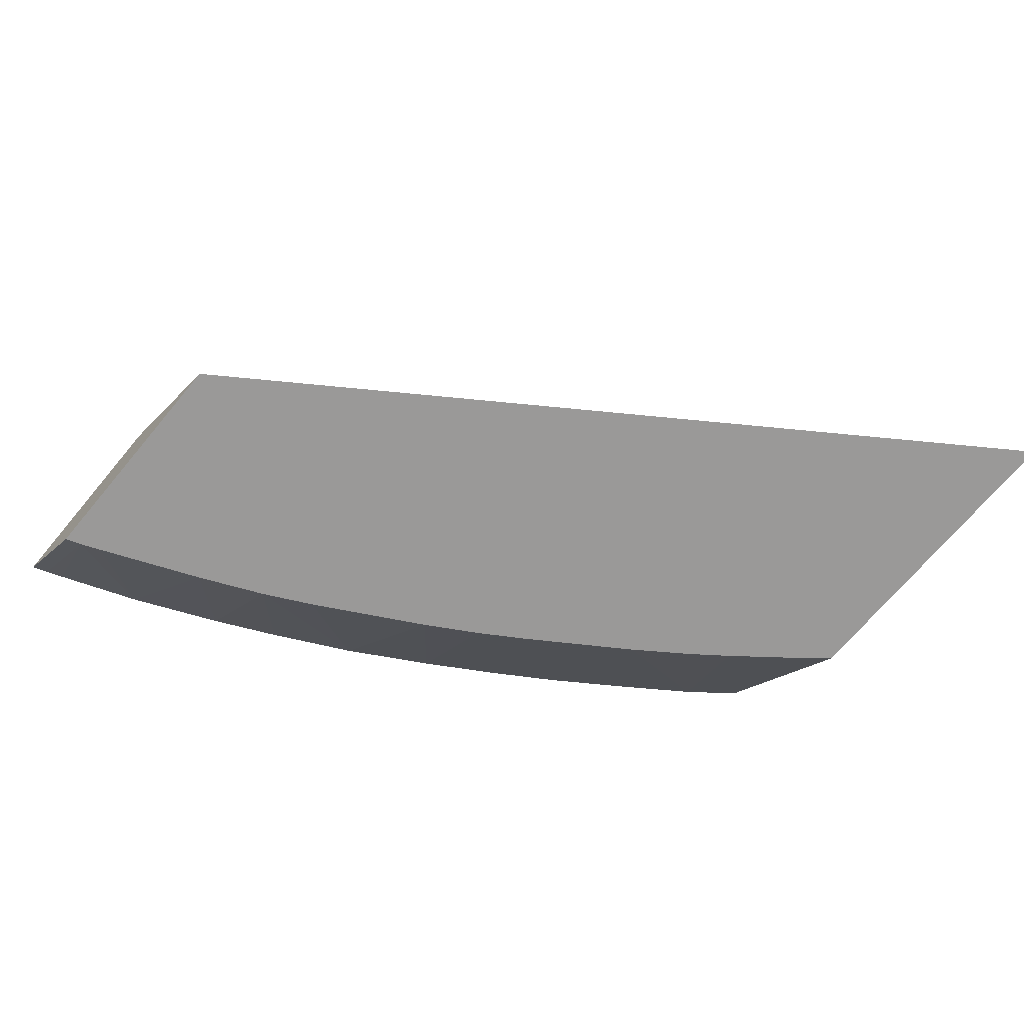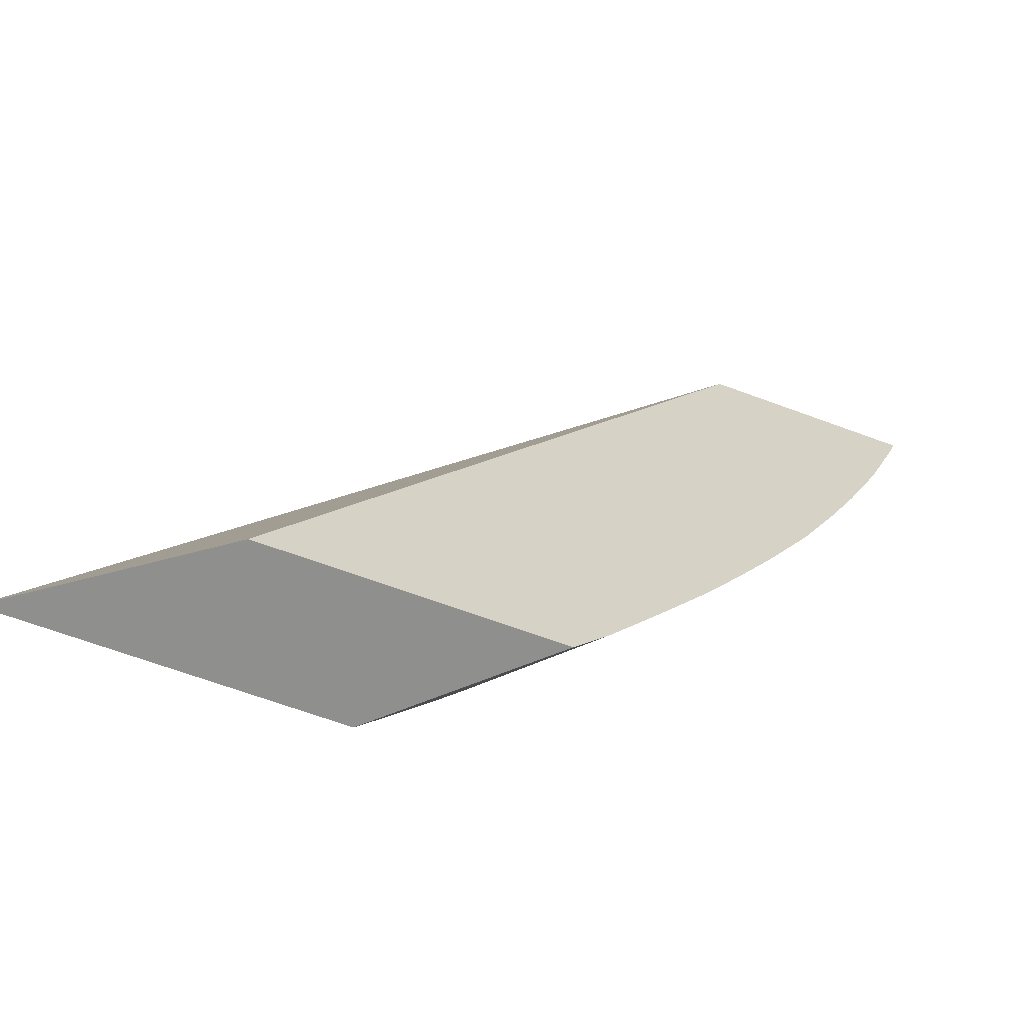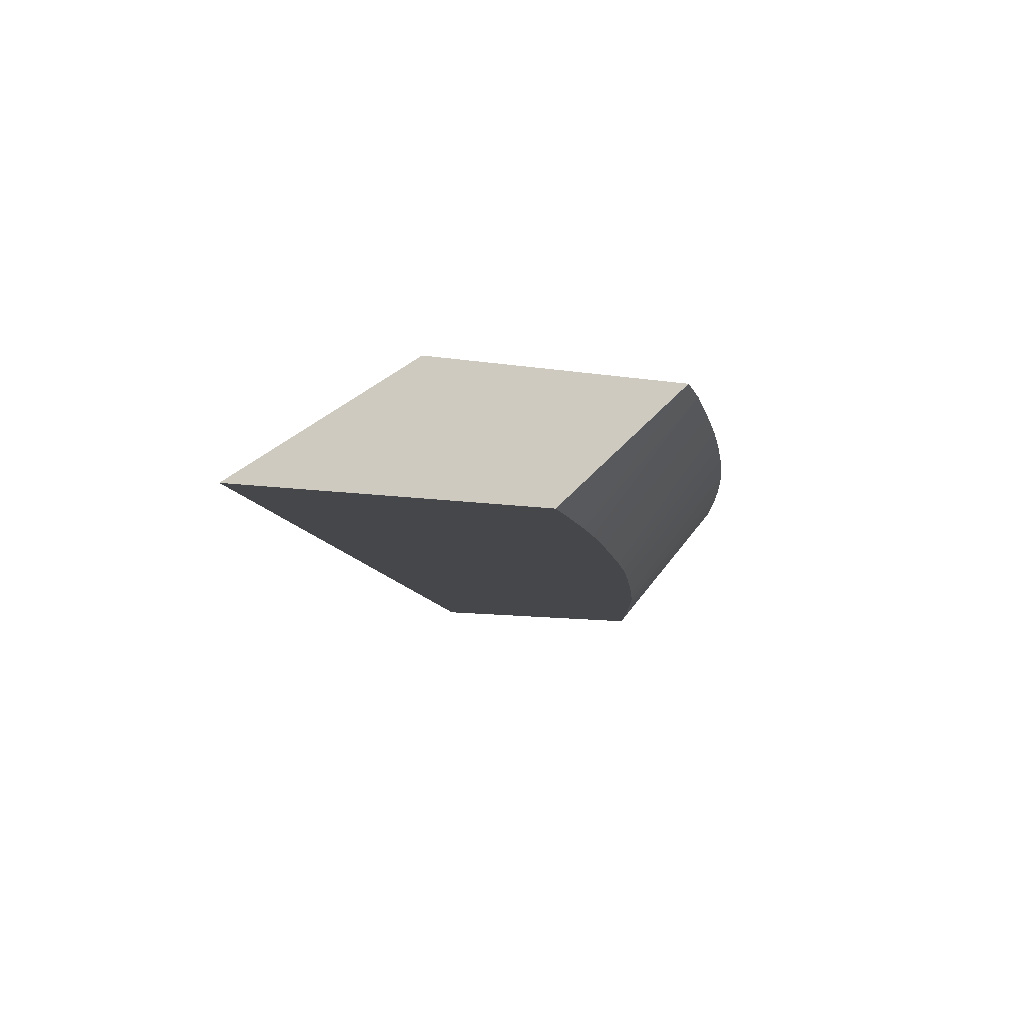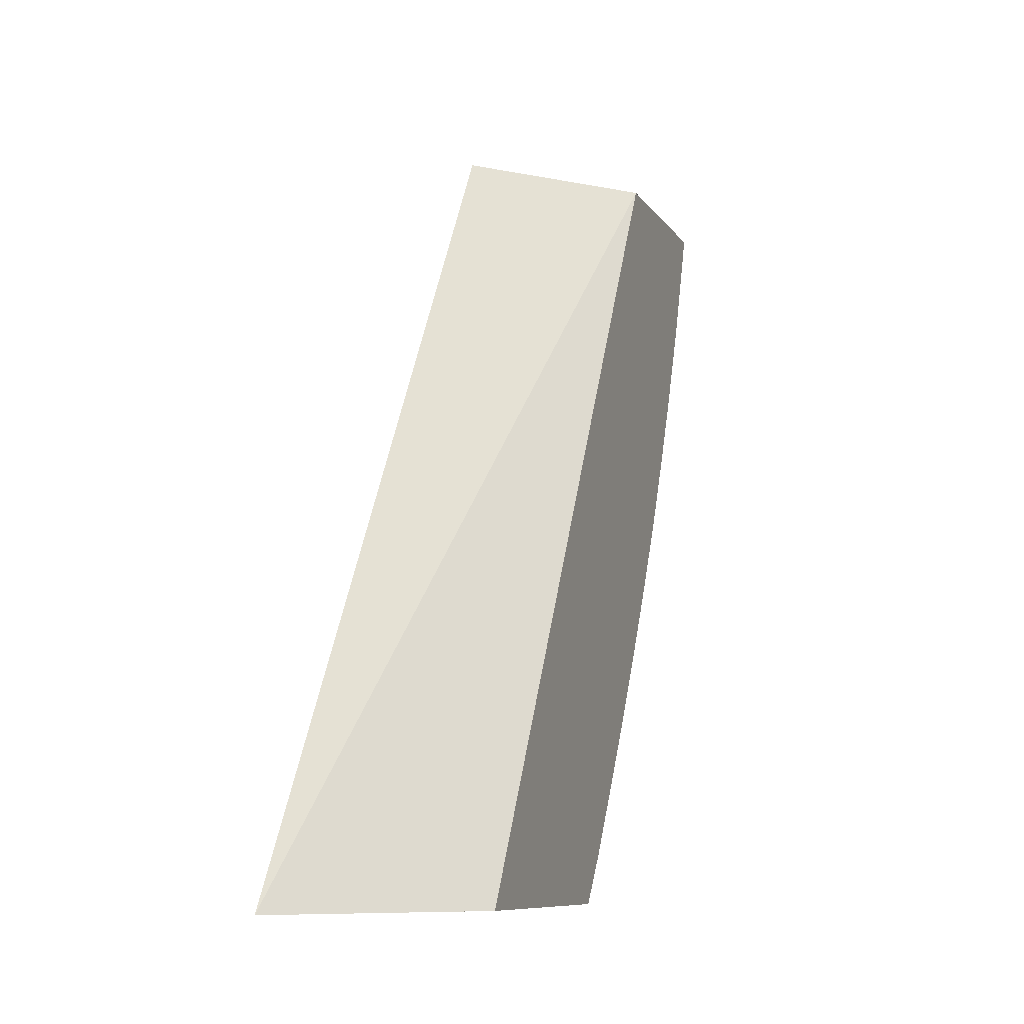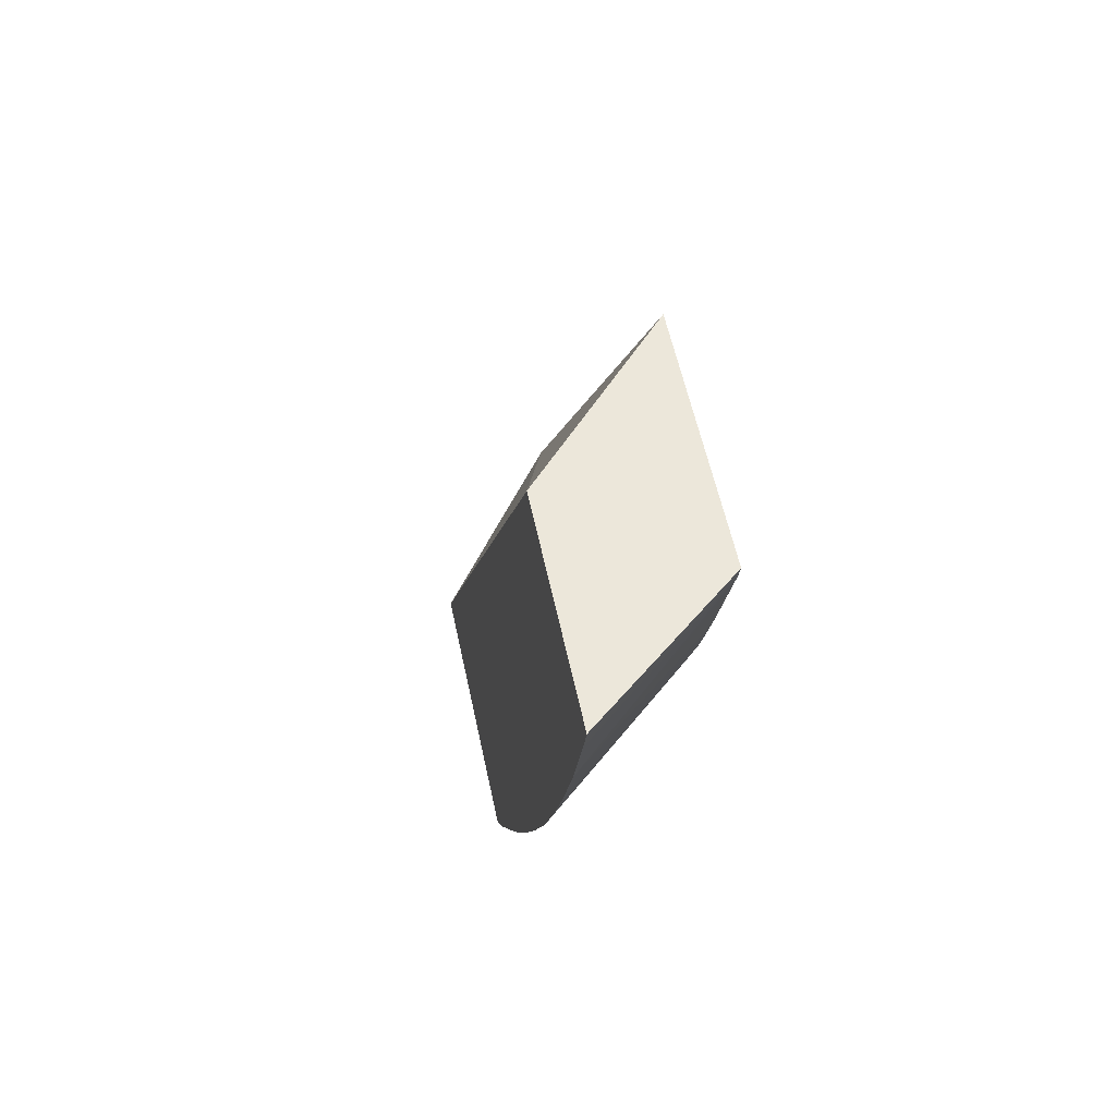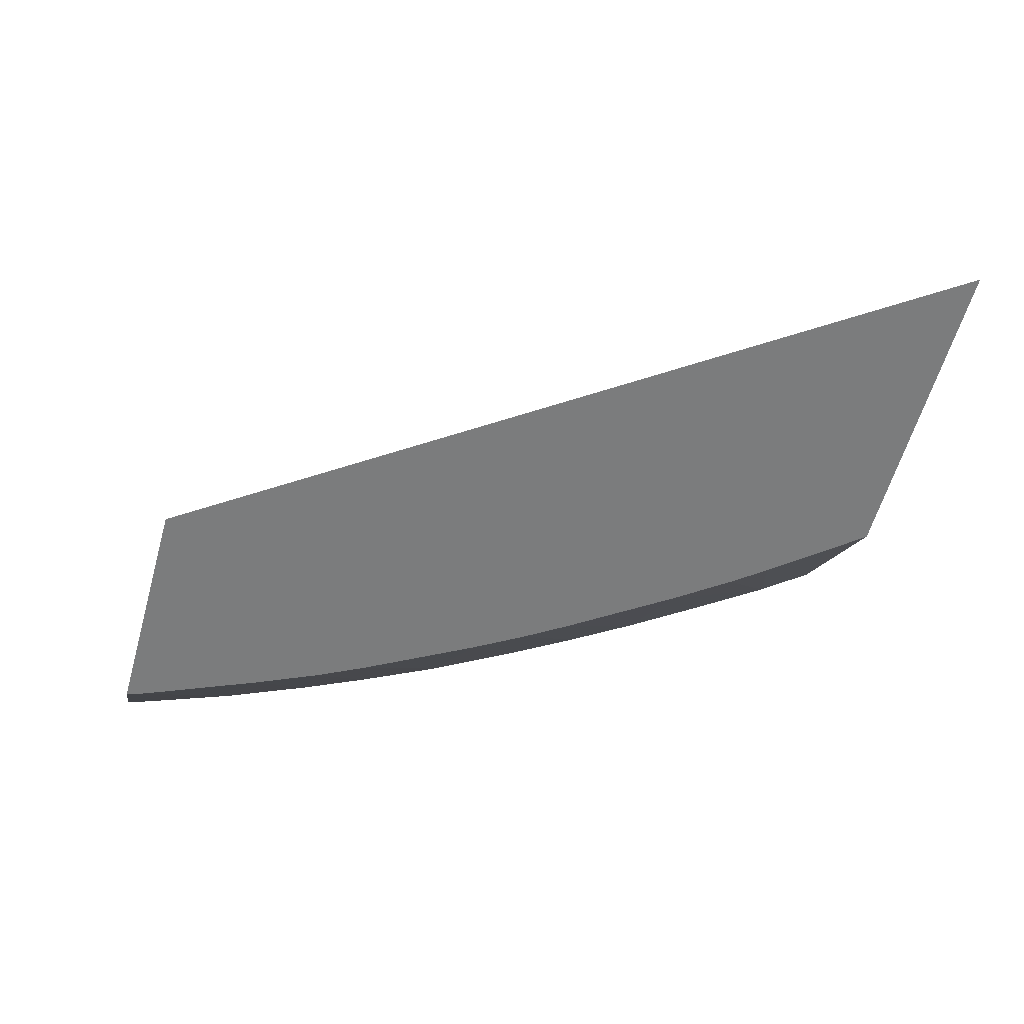
<metadata>
{"format":"obj","ext":"obj","renderer":"f3d","projection":"perspective","resolution":1024,"background":"white","views":[{"elev":-69.1,"azim":-129.8,"up":"+Z"},{"elev":-65.1,"azim":-20.6,"up":"+Y"},{"elev":-10.2,"azim":-23.0,"up":"+Z"},{"elev":-8.4,"azim":-71.8,"up":"+Y"},{"elev":52.0,"azim":78.8,"up":"+Y"},{"elev":-58.7,"azim":-105.7,"up":"+Z"}]}
</metadata>
<code>
v 0.07896 -0.03207 0.008237
v 0.07875 -0.03269 0.008237
v 0.07456 -0.03207 0.003151
v 0.07085 -0.03207 0.008237
v 0.07851 -0.03335 0.008237
v 0.07434 -0.03269 0.003151
v 0.06513 -0.03207 0.003151
v 0.04577 -0.06057 0.003151
v 0.0529 -0.06057 0.008237
v 0.07732 -0.03652 0.008237
v 0.07403 -0.03346 0.003151
v 0.058 -0.06057 0.003151
v 0.06343 -0.06057 0.008237
v 0.07583 -0.03998 0.008237
v 0.07238 -0.03742 0.003151
v 0.05815 -0.06038 0.003151
v 0.06476 -0.05886 0.008237
v 0.05907 -0.05924 0.003151
v 0.05974 -0.05838 0.003151
v 0.06073 -0.05711 0.003151
v 0.07467 -0.04246 0.008237
v 0.07126 -0.03995 0.003151
v 0.06666 -0.0561 0.008237
v 0.06172 -0.05579 0.003151
v 0.06242 -0.05479 0.003151
v 0.06319 -0.0537 0.003151
v 0.07314 -0.04553 0.008237
v 0.07054 -0.04139 0.003151
v 0.06829 -0.05367 0.008237
v 0.06577 -0.04978 0.003151
v 0.07312 -0.04556 0.008237
v 0.0703 -0.04185 0.003151
v 0.06981 -0.05127 0.008237
v 0.06682 -0.04811 0.003151
v 0.07135 -0.04869 0.008237
v 0.06798 -0.04613 0.003151
f 1 2 3
f 1 3 7
f 1 7 4
f 1 4 9
f 1 9 13
f 1 13 17
f 1 17 23
f 1 23 29
f 1 29 33
f 1 33 35
f 1 35 31
f 1 31 27
f 1 27 21
f 1 21 14
f 1 14 10
f 1 10 5
f 1 5 2
f 2 5 6
f 2 6 3
f 3 6 11
f 3 11 15
f 3 15 22
f 3 22 28
f 3 28 32
f 3 32 36
f 3 36 34
f 3 34 30
f 3 30 26
f 3 26 25
f 3 25 24
f 3 24 20
f 3 20 19
f 3 19 18
f 3 18 16
f 3 16 12
f 3 12 8
f 3 8 7
f 4 7 8
f 4 8 9
f 5 10 6
f 6 10 11
f 8 12 13
f 8 13 9
f 10 14 15
f 10 15 11
f 12 16 13
f 13 16 18
f 13 18 19
f 13 19 20
f 13 20 17
f 14 21 22
f 14 22 15
f 17 20 24
f 17 24 25
f 17 25 26
f 17 26 23
f 21 27 22
f 22 27 28
f 23 26 29
f 26 30 29
f 27 31 32
f 27 32 28
f 29 30 33
f 30 34 33
f 31 35 36
f 31 36 32
f 33 34 35
f 34 36 35

</code>
